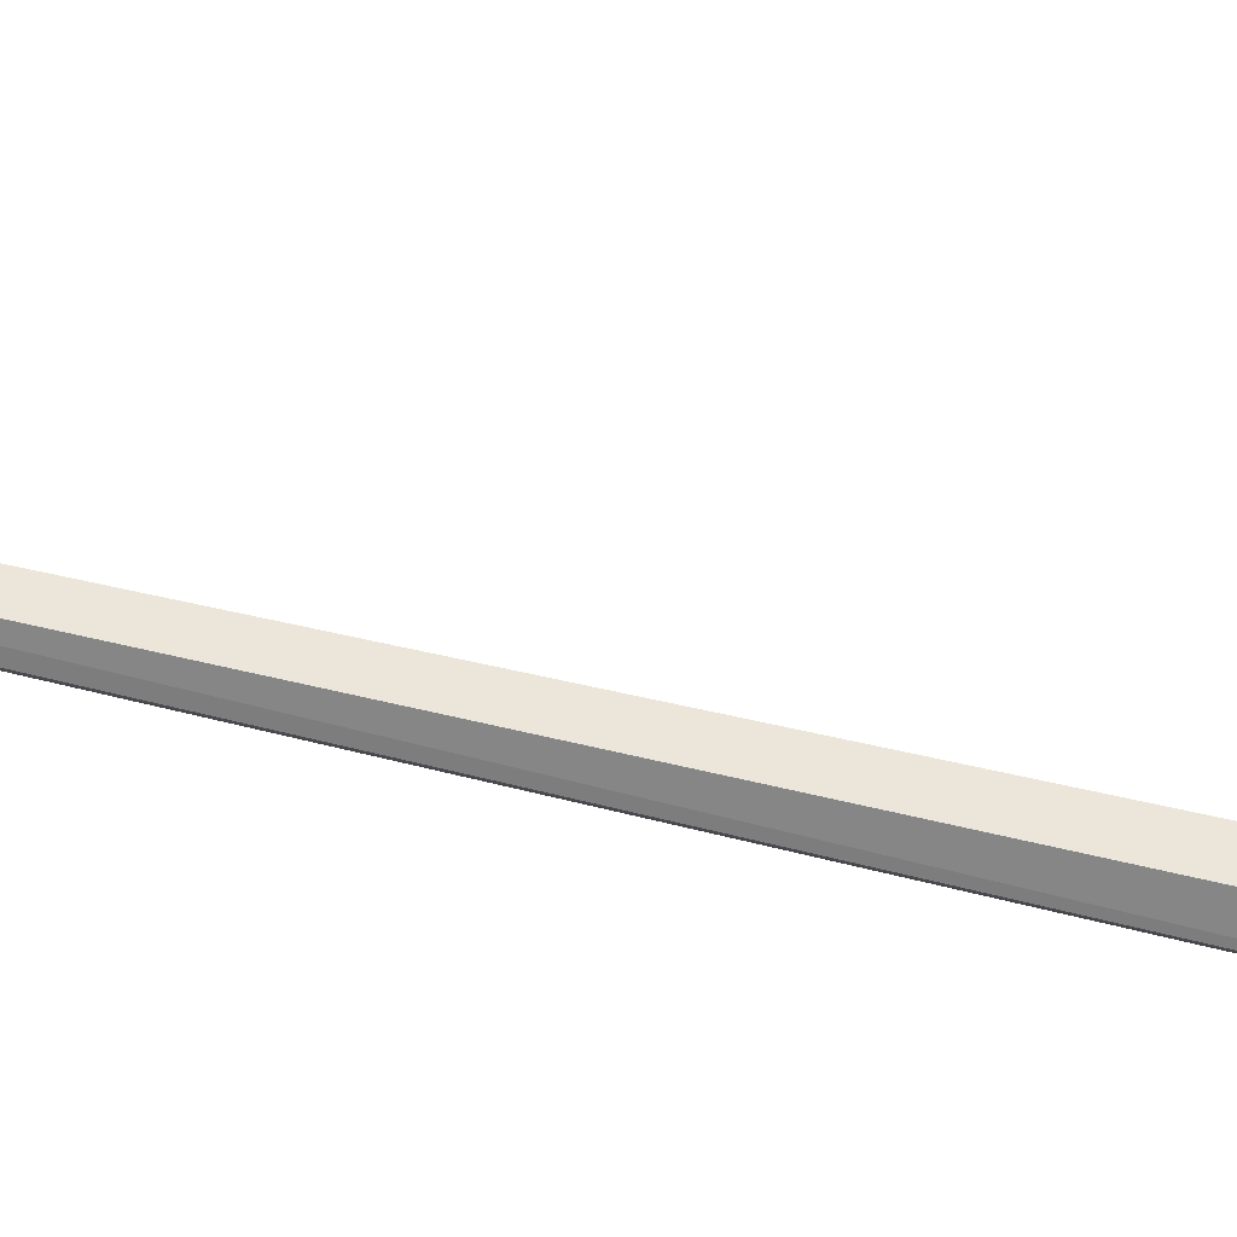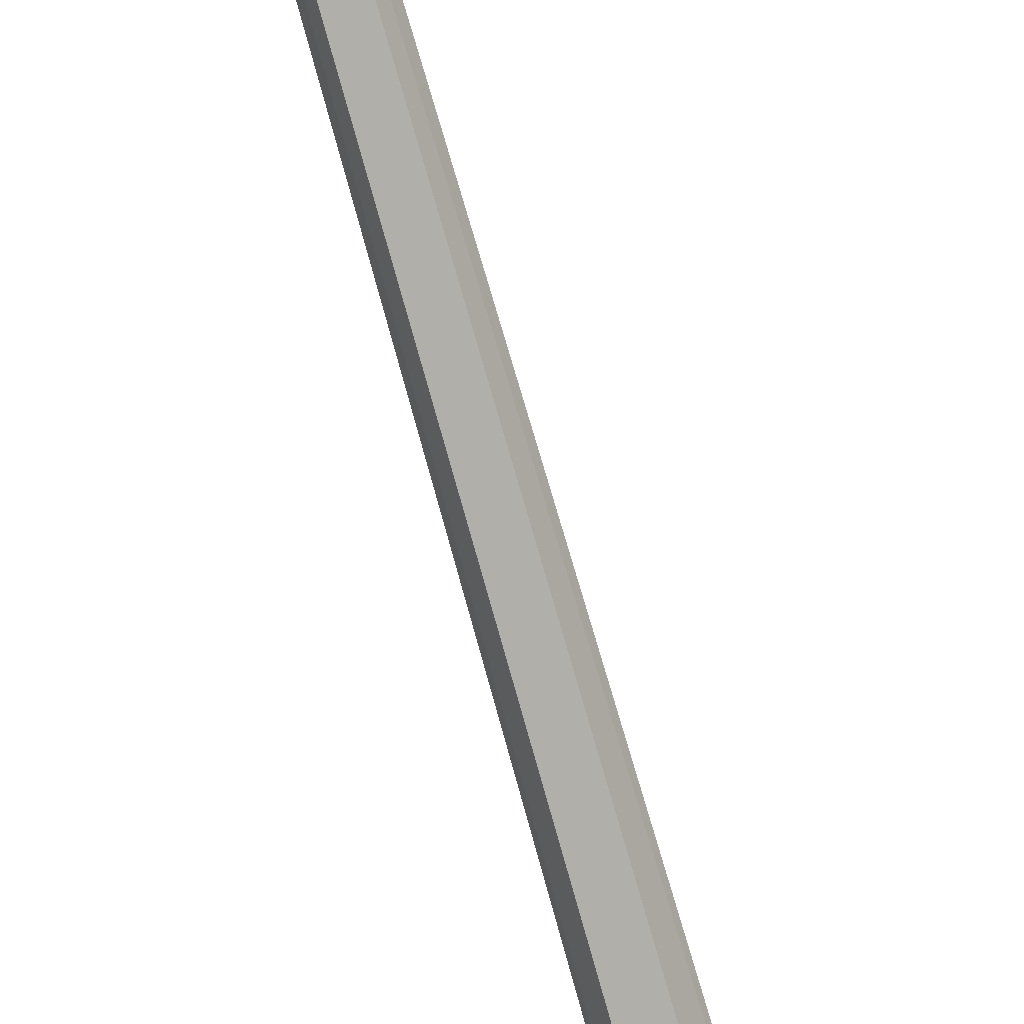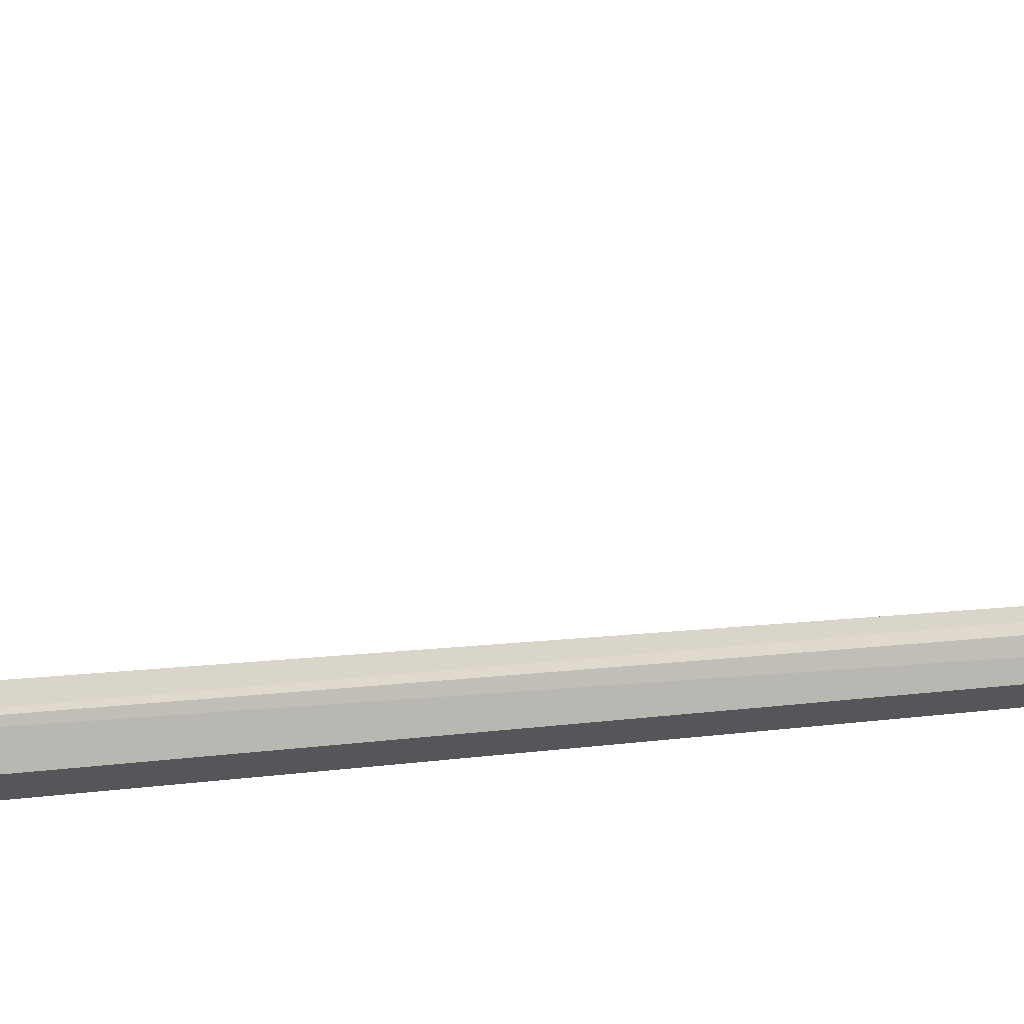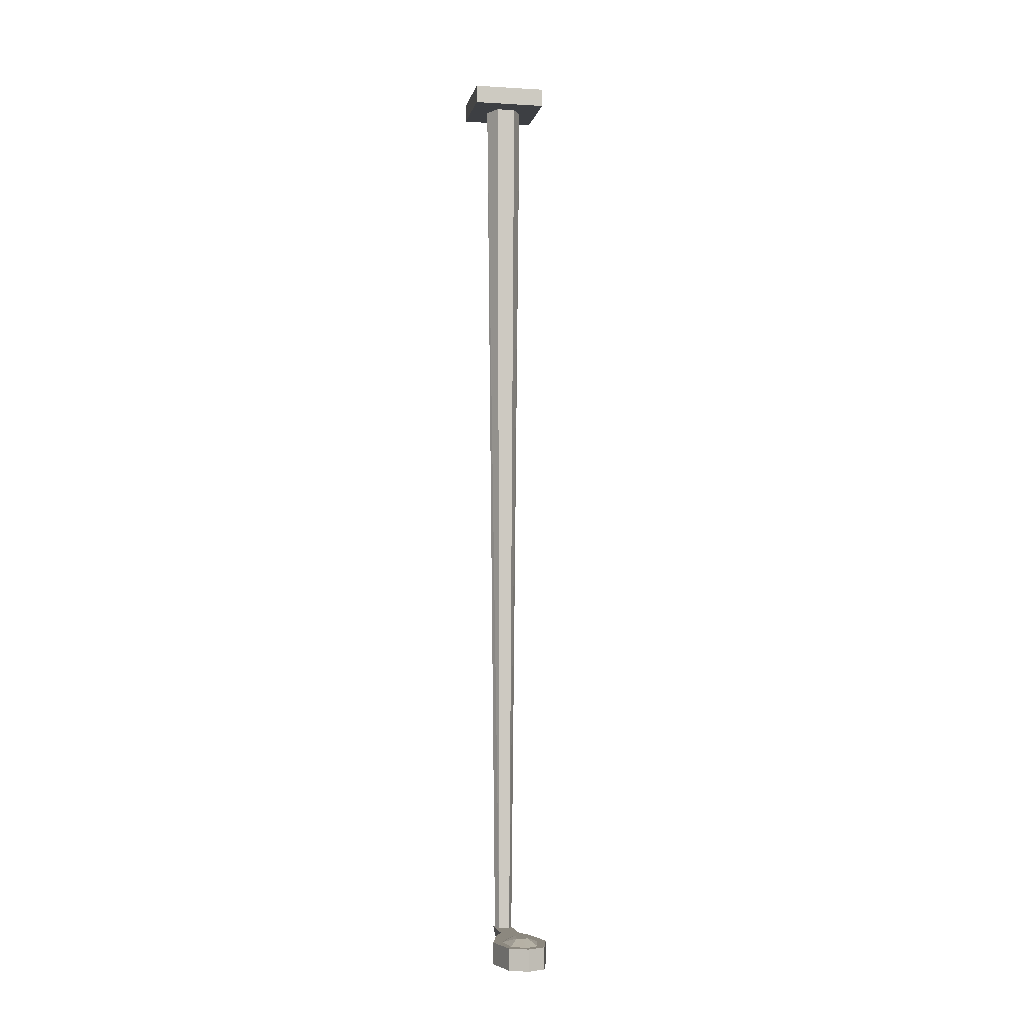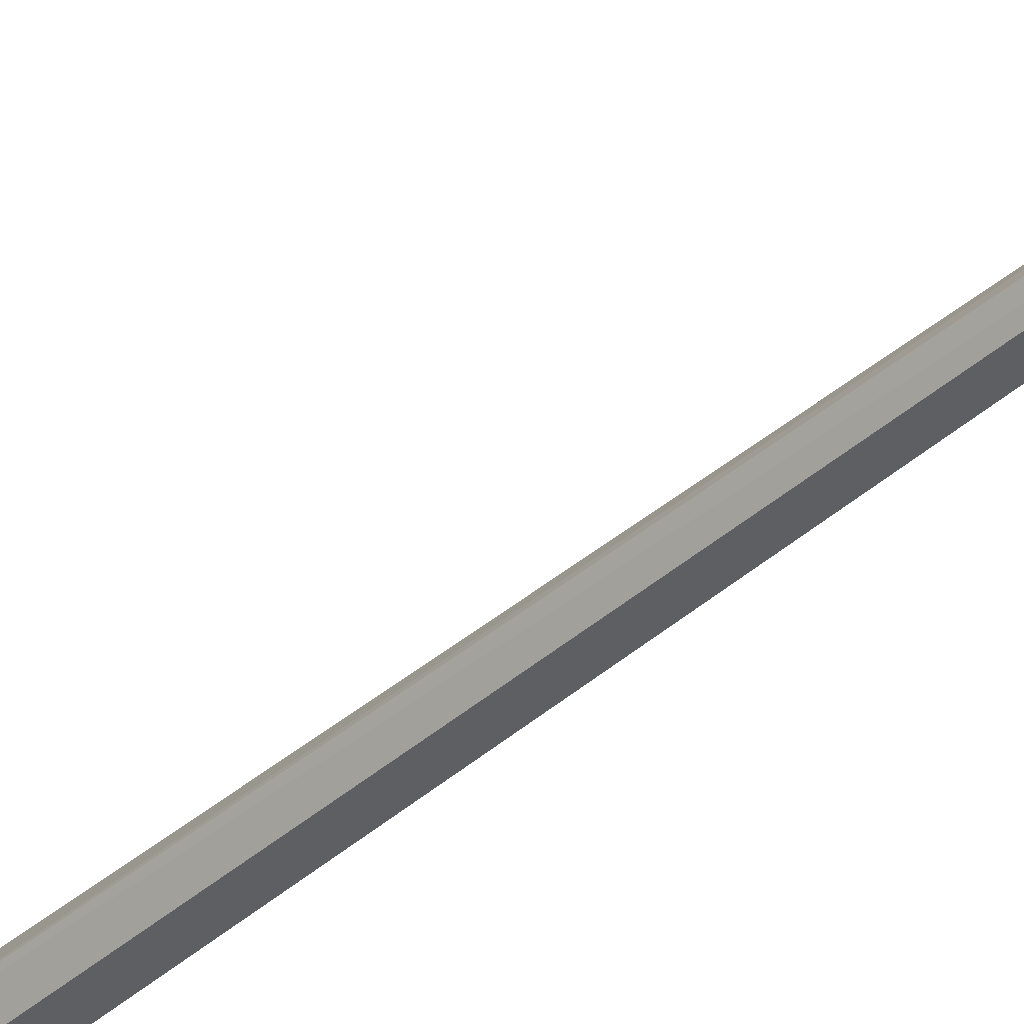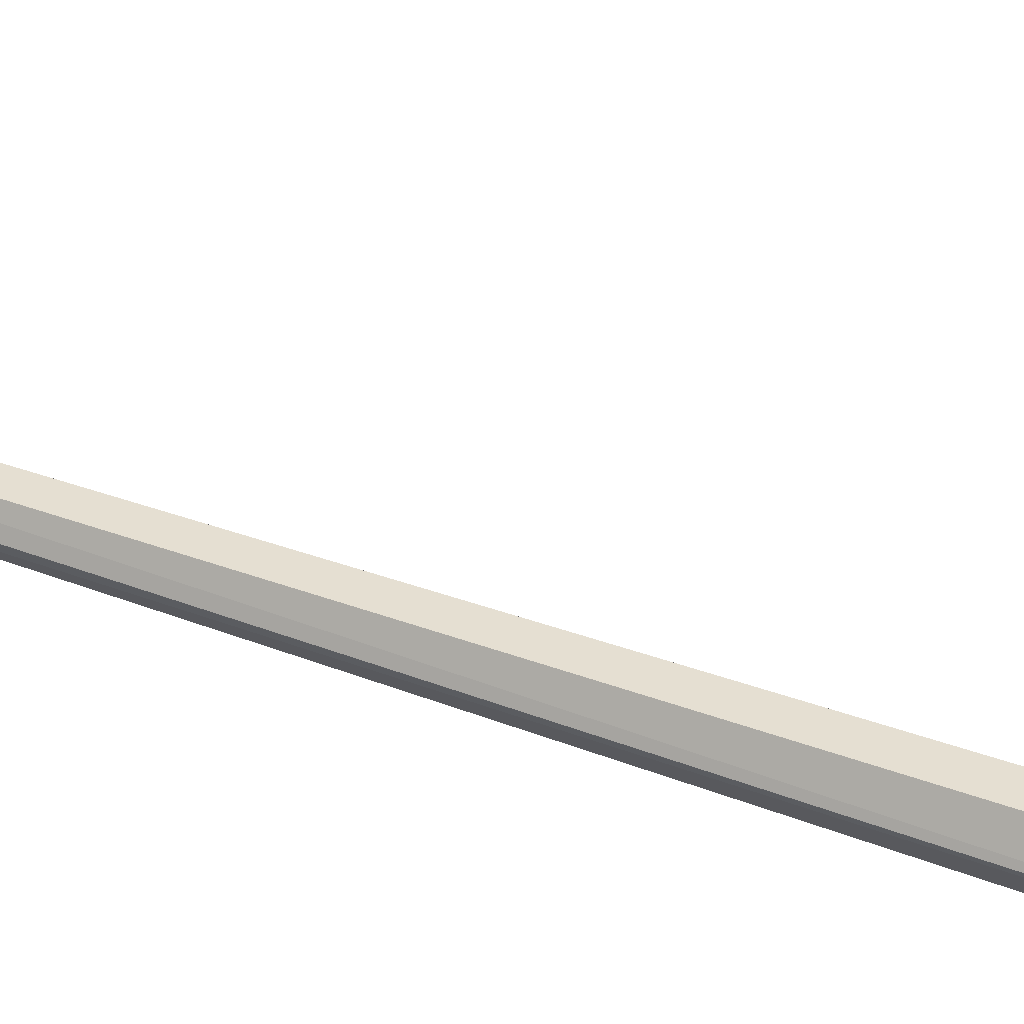
<metadata>
{"format":"obj","ext":"obj","renderer":"f3d","projection":"perspective","resolution":1024,"background":"white","views":[{"elev":56.2,"azim":-75.4,"up":"+Y"},{"elev":-77.5,"azim":-164.1,"up":"+Y"},{"elev":-25.3,"azim":101.4,"up":"+Y"},{"elev":-4.1,"azim":169.0,"up":"+Z"},{"elev":-40.2,"azim":137.1,"up":"+Y"},{"elev":37.8,"azim":-63.7,"up":"+Y"}]}
</metadata>
<code>
o m622
v -0.03713 -0.04874 0.4404
v -0.03713 -0.04874 0.4218
v 0.03709 -0.04874 0.4404
v -0.03713 0.02547 0.4218
v -0.03713 0.02547 0.4404
v 0.03709 0.02547 0.4218
v 0.03709 0.02547 0.4404
v 0.03709 -0.04874 0.4218
v -0.01857 -0.01164 0.4218
v -0.009108 -0.01164 -0.4874
v -0.005397 -0.01906 -0.4874
v -0.009294 -0.02778 0.4218
v 0.009261 -0.02778 0.4218
v 0.00555 -0.01906 -0.4874
v 0.01854 -0.01164 0.4218
v 0.009075 -0.01164 -0.4874
v 0.00555 -0.004399 -0.4874
v 0.009261 0.004321 0.4218
v -0.005397 -0.004399 -0.4874
v -0.009294 0.004321 0.4218
v 0.003695 0.07557 -0.4818
v -0.003727 0.07557 -0.4818
v -0.007067 0.0572 -0.4874
v -0.0182 0.08095 -0.4874
v 0.01835 0.08095 -0.4874
v 0.00722 0.0572 -0.4874
v 0.00555 0.09431 -0.4818
v -0.005768 0.09431 -0.4818
v -0.013 0.1105 -0.4874
v 0.01446 0.1086 -0.4874
v -1.6e-05 0.1184 -0.4874
v -1.6e-05 0.09784 -0.4818
v -0.009294 0.02547 -0.4874
v -0.009294 -0.02091 -0.4874
v 0.009261 -0.02091 -0.4874
v -0.01857 0.1182 -0.4874
v -0.02785 0.08114 -0.4874
v -1.6e-05 0.1275 -0.4874
v 0.01854 0.1182 -0.4874
v 0.02782 0.08114 -0.4874
v -0.01857 0.04403 -0.4874
v 0.009261 0.02547 -0.4874
v -0.005583 -0.01349 -0.5096
v 0.00555 -0.01349 -0.5096
v 0.00555 0.02547 -0.5096
v 0.01854 0.04403 -0.4874
v 0.01854 0.04403 -0.5096
v 0.02782 0.08114 -0.5096
v -1.6e-05 0.1275 -0.5096
v -0.01857 0.1182 -0.5096
v -0.02785 0.08114 -0.5096
v -0.005583 0.02547 -0.5096
v -0.01857 0.04403 -0.5096
v 0.01854 0.1182 -0.5096
f 1 2 3
f 4 2 5
f 6 4 7
f 8 6 3
f 4 6 8
f 2 8 3
f 2 1 5
f 4 5 7
f 6 7 3
f 8 2 4
f 7 5 1
f 9 10 11
f 12 11 13
f 13 14 15
f 15 16 17
f 18 17 19
f 20 19 9
f 11 12 9
f 11 14 13
f 14 16 15
f 17 18 15
f 19 20 18
f 19 10 9
f 21 22 23
f 23 22 24
f 25 21 26
f 27 21 25
f 24 22 28
f 24 28 29
f 30 27 25
f 31 32 30
f 29 28 32
f 28 21 27
f 23 26 21
f 32 27 30
f 32 31 29
f 27 32 28
f 28 22 21
f 33 34 35
f 36 37 29
f 38 36 31
f 39 38 31
f 39 30 40
f 23 41 42
f 37 41 23
f 40 25 26
f 35 34 43
f 43 34 33
f 42 35 44
f 45 44 43
f 46 47 40
f 40 48 39
f 49 38 39
f 36 38 49
f 36 50 37
f 37 51 41
f 46 45 47
f 42 45 46
f 52 33 41
f 53 52 41
f 45 52 51
f 48 50 49
f 35 42 33
f 37 24 29
f 36 29 31
f 31 30 39
f 30 25 40
f 46 26 23
f 41 33 42
f 42 46 23
f 23 24 37
f 26 46 40
f 43 44 35
f 33 52 43
f 44 45 42
f 43 52 45
f 47 48 40
f 48 54 39
f 39 54 49
f 49 50 36
f 50 51 37
f 51 53 41
f 48 47 45
f 52 53 51
f 51 48 45
f 49 54 48
f 48 51 50
f 7 1 3

</code>
